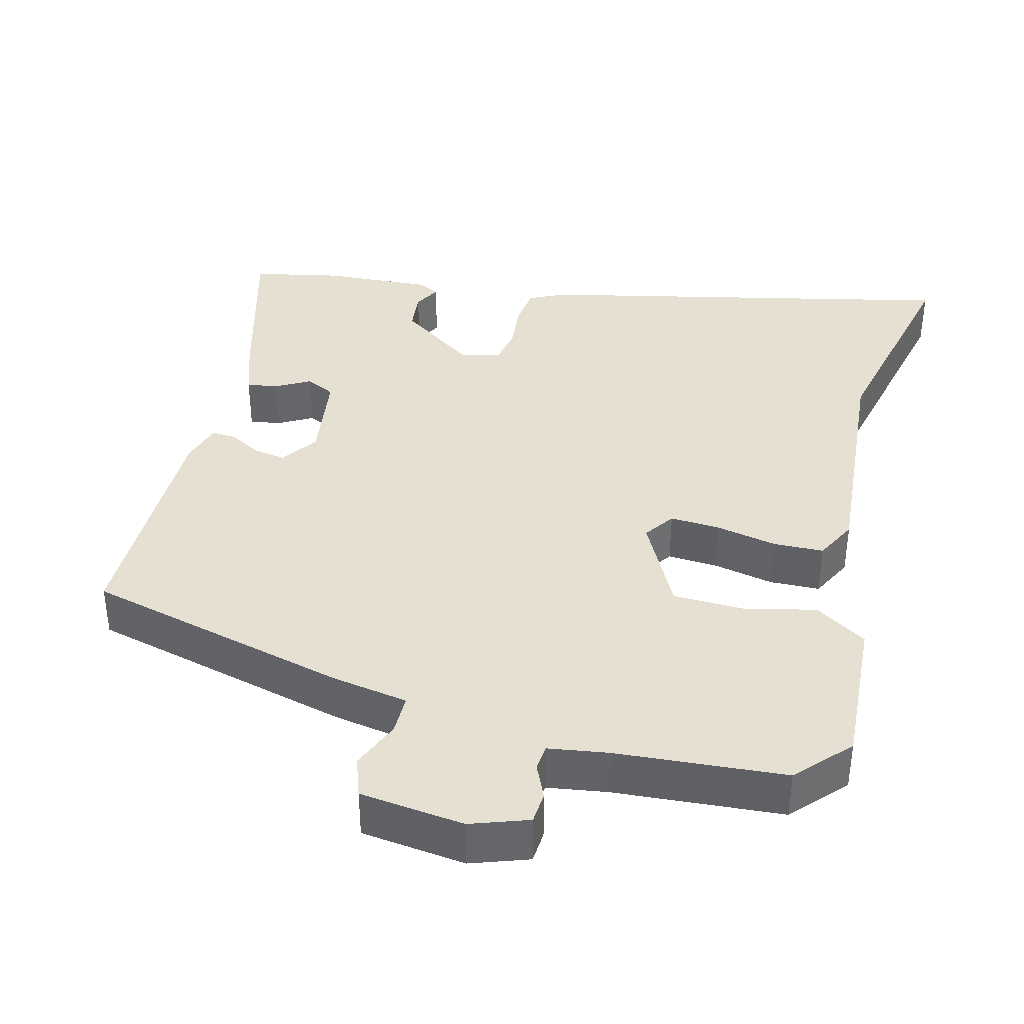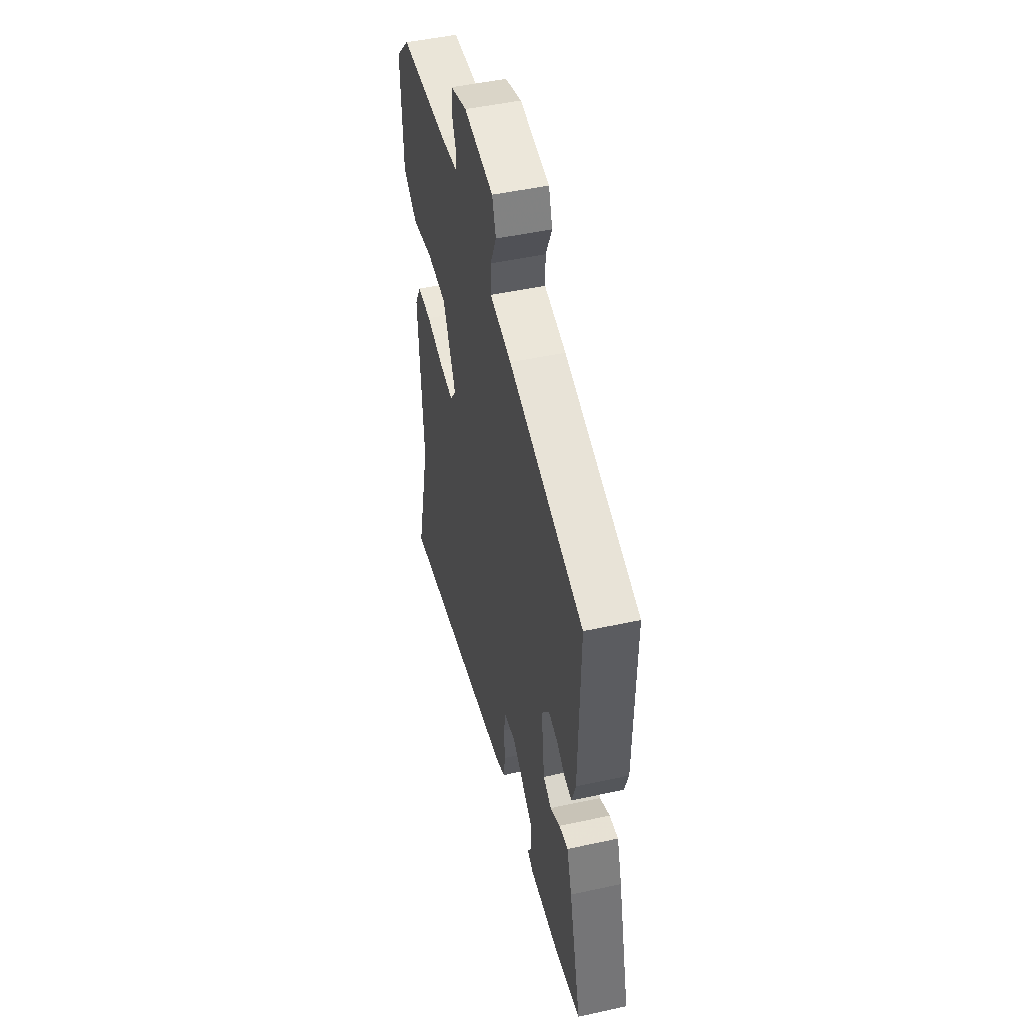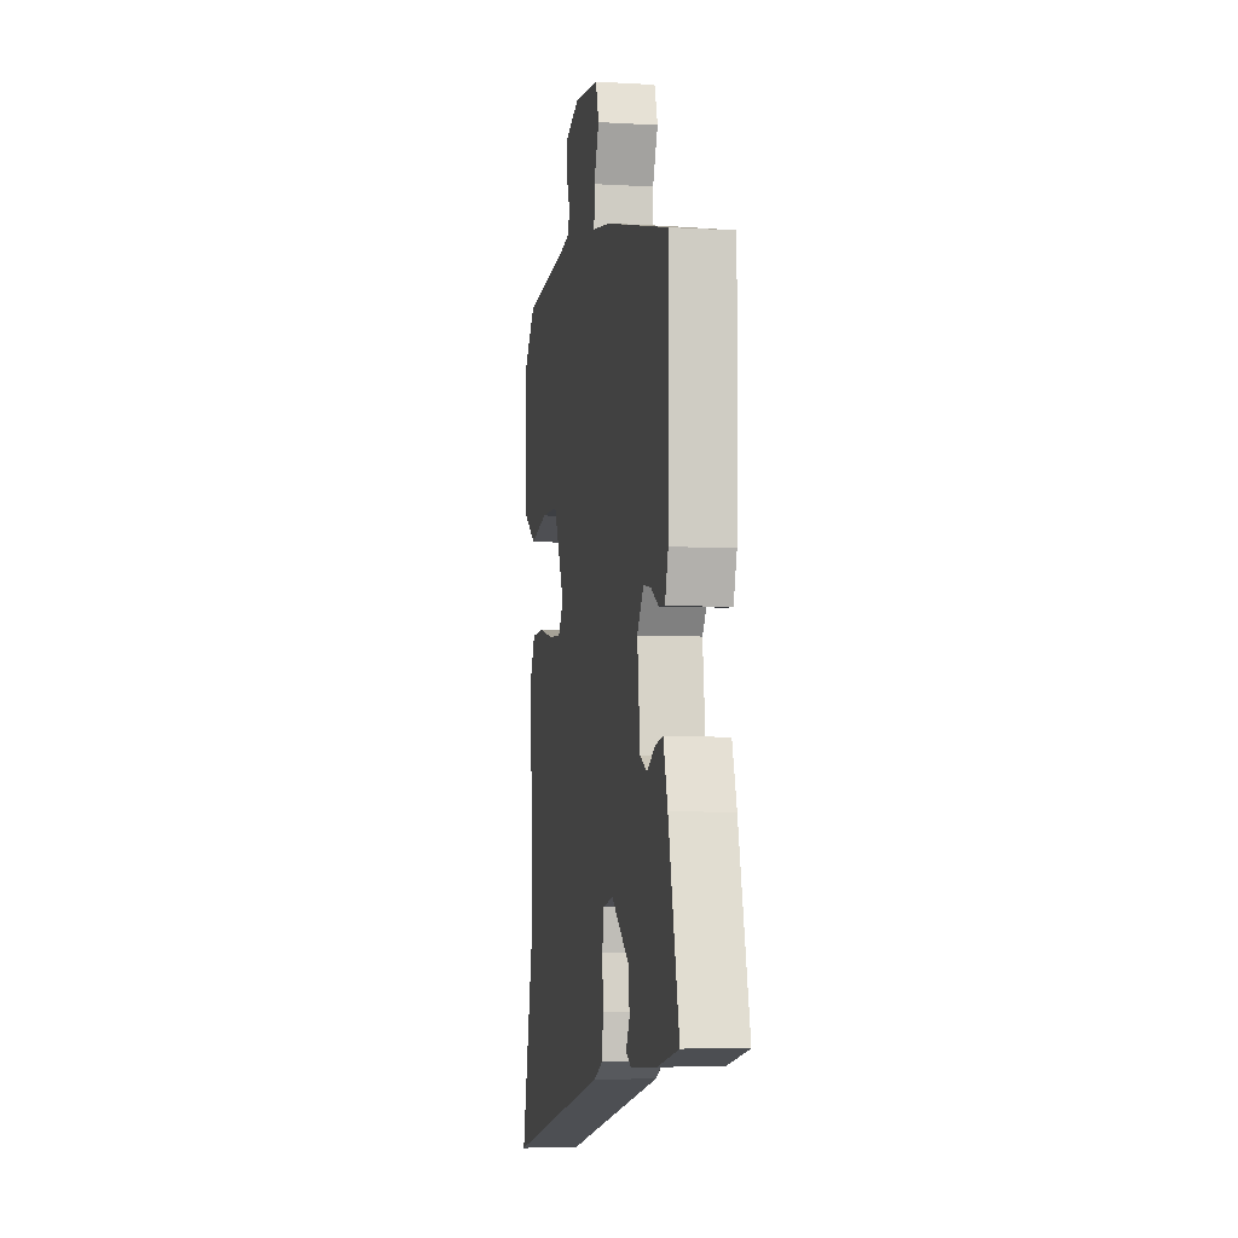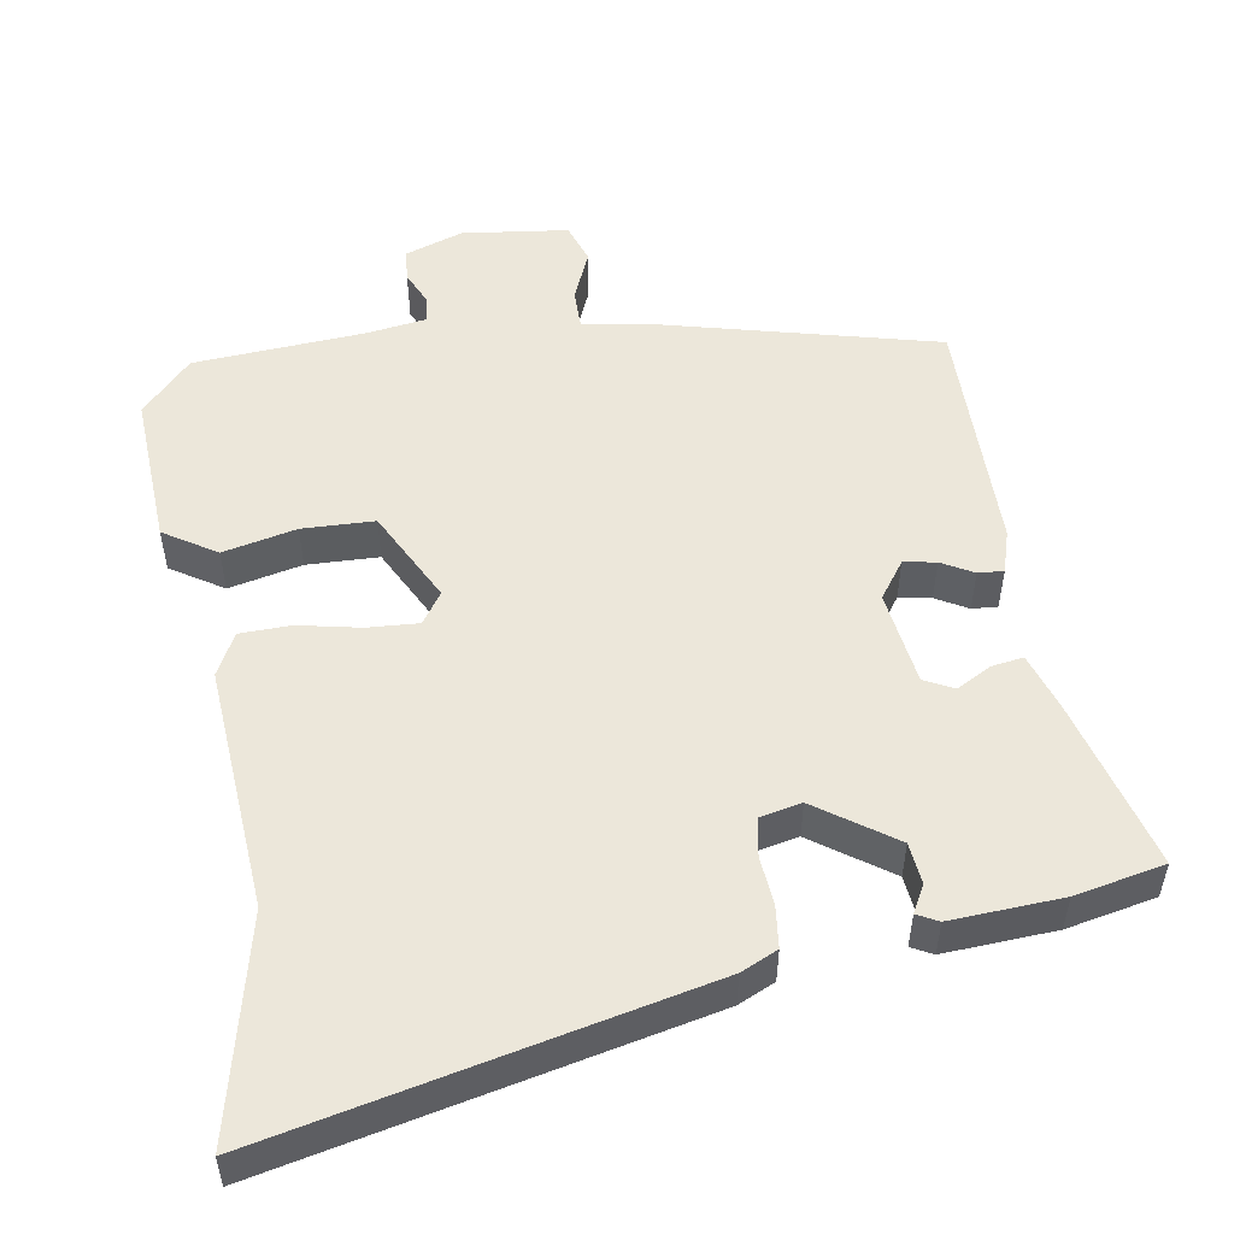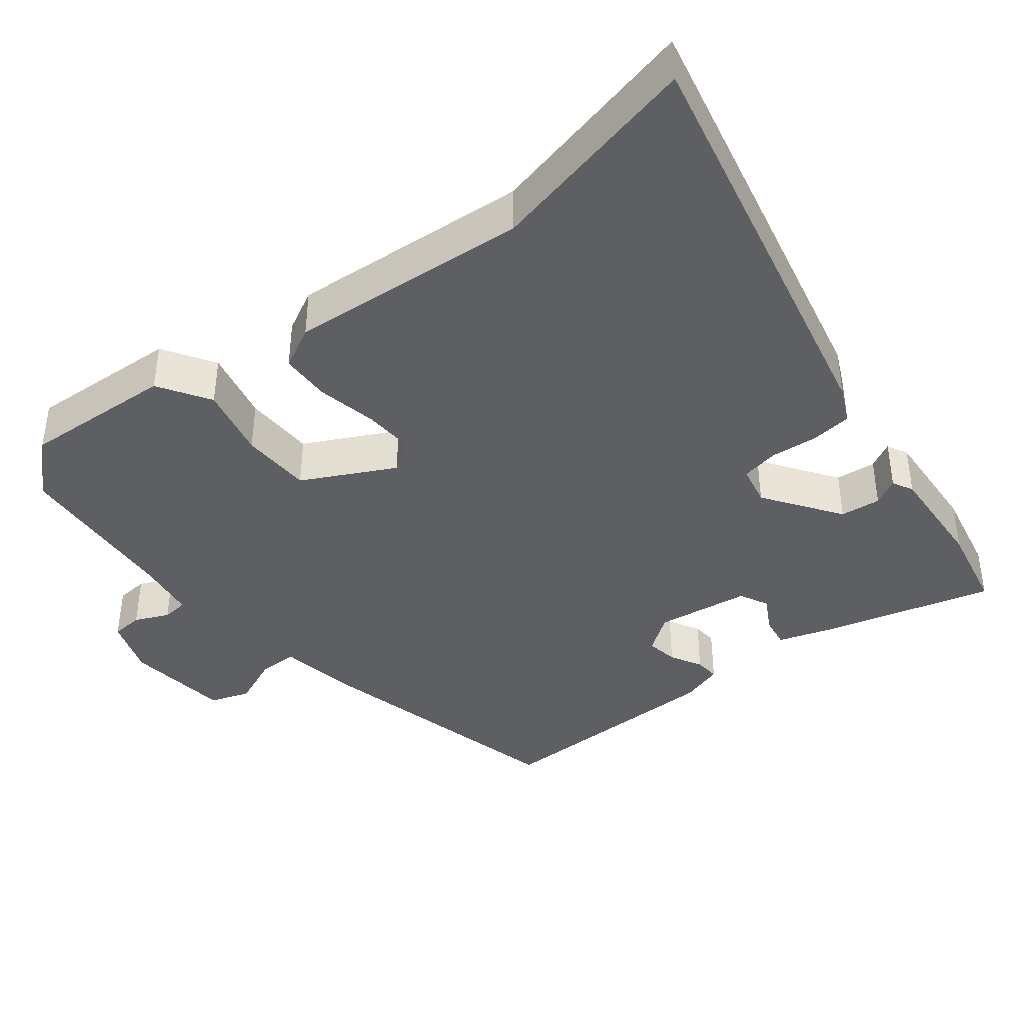
<metadata>
{"format":"obj","ext":"obj","renderer":"f3d","projection":"perspective","resolution":1024,"background":"white","views":[{"elev":38.5,"azim":13.5,"up":"+Y"},{"elev":48.6,"azim":-103.7,"up":"+Z"},{"elev":-6.3,"azim":-99.9,"up":"+Z"},{"elev":52.2,"azim":170.1,"up":"+Y"},{"elev":-40.6,"azim":127.5,"up":"+Y"}]}
</metadata>
<code>
v -0.541 0.07 -0.453
v -0.482 0.07 -0.224
v -0.458 0.07 -0.148
v -0.416 0.07 -0.154
v -0.369 0.07 -0.179
v -0.33 0.07 -0.159
v -0.314 0.07 -0.032
v -0.35 0.07 0.017
v -0.393 0.07 0.009
v -0.435 0.07 -0.015
v -0.469 0.07 -0.018
v -0.487 0.07 0.039
v -0.493 0.07 0.362
v -0.136 0.07 0.456
v -0.033 0.07 0.475
v -0.034 0.07 0.529
v -0.063 0.07 0.595
v -0.045 0.07 0.649
v 0.096 0.07 0.668
v 0.174 0.07 0.642
v 0.178 0.07 0.599
v 0.158 0.07 0.553
v 0.162 0.07 0.518
v 0.242 0.07 0.507
v 0.471 0.07 0.493
v 0.538 0.07 0.423
v 0.529 0.07 0.218
v 0.46 0.07 0.173
v 0.362 0.07 0.194
v 0.266 0.07 0.19
v 0.204 0.07 0.065
v 0.233 0.07 0.024
v 0.301 0.07 0.029
v 0.383 0.07 0.047
v 0.451 0.07 0.046
v 0.481 0.07 -0.01
v 0.46 0.07 -0.336
v 0.531 0.07 -0.628
v -0.043 0.07 -0.508
v -0.092 0.07 -0.486
v -0.099 0.07 -0.431
v -0.094 0.07 -0.366
v -0.104 0.07 -0.315
v -0.159 0.07 -0.304
v -0.261 0.07 -0.377
v -0.266 0.07 -0.432
v -0.246 0.07 -0.468
v -0.274 0.07 -0.483
v -0.422 0.07 -0.476
v -0.541 0 -0.453
v -0.482 0 -0.224
v -0.458 0 -0.148
v -0.416 0 -0.154
v -0.369 0 -0.179
v -0.33 0 -0.159
v -0.314 0 -0.032
v -0.35 0 0.017
v -0.393 0 0.009
v -0.435 0 -0.015
v -0.469 0 -0.018
v -0.487 0 0.039
v -0.493 0 0.362
v -0.136 0 0.456
v -0.033 0 0.475
v -0.034 0 0.529
v -0.063 0 0.595
v -0.045 0 0.649
v 0.096 0 0.668
v 0.174 0 0.642
v 0.178 0 0.599
v 0.158 0 0.553
v 0.162 0 0.518
v 0.242 0 0.507
v 0.471 0 0.493
v 0.538 0 0.423
v 0.529 0 0.218
v 0.46 0 0.173
v 0.362 0 0.194
v 0.266 0 0.19
v 0.204 0 0.065
v 0.233 0 0.024
v 0.301 0 0.029
v 0.383 0 0.047
v 0.451 0 0.046
v 0.481 0 -0.01
v 0.46 0 -0.336
v 0.531 0 -0.628
v -0.043 0 -0.508
v -0.092 0 -0.486
v -0.099 0 -0.431
v -0.094 0 -0.366
v -0.104 0 -0.315
v -0.159 0 -0.304
v -0.261 0 -0.377
v -0.266 0 -0.432
v -0.246 0 -0.468
v -0.274 0 -0.483
v -0.422 0 -0.476
f 46 47 48 49
f 45 46 49 1
f 44 45 1 2
f 43 44 2 3
f 39 40 41 42
f 37 38 39 42
f 37 42 43
f 33 34 35 36
f 32 33 36 37
f 31 32 37 43
f 26 27 28 29
f 24 25 26 29
f 23 24 29 30
f 19 20 21 22
f 19 22 23
f 16 17 18 19
f 15 16 19 23
f 12 13 14 15
f 9 10 11 12
f 8 9 12 15
f 7 8 15 23
f 3 4 5
f 43 3 5
f 43 5 6
f 23 30 31 43
f 6 7 23 43
f 98 97 96 95
f 50 98 95 94
f 51 50 94 93
f 52 51 93 92
f 91 90 89 88
f 91 88 87 86
f 92 91 86
f 85 84 83 82
f 86 85 82 81
f 92 86 81 80
f 78 77 76 75
f 78 75 74 73
f 79 78 73 72
f 71 70 69 68
f 72 71 68
f 68 67 66 65
f 72 68 65 64
f 64 63 62 61
f 61 60 59 58
f 64 61 58 57
f 72 64 57 56
f 54 53 52
f 54 52 92
f 55 54 92
f 92 80 79 72
f 92 72 56 55
f 1 50 51 2
f 2 51 52 3
f 3 52 53 4
f 4 53 54 5
f 5 54 55 6
f 6 55 56 7
f 7 56 57 8
f 8 57 58 9
f 9 58 59 10
f 10 59 60 11
f 11 60 61 12
f 12 61 62 13
f 13 62 63 14
f 14 63 64 15
f 15 64 65 16
f 16 65 66 17
f 17 66 67 18
f 18 67 68 19
f 19 68 69 20
f 20 69 70 21
f 21 70 71 22
f 22 71 72 23
f 23 72 73 24
f 24 73 74 25
f 25 74 75 26
f 26 75 76 27
f 27 76 77 28
f 28 77 78 29
f 29 78 79 30
f 30 79 80 31
f 31 80 81 32
f 32 81 82 33
f 33 82 83 34
f 34 83 84 35
f 35 84 85 36
f 36 85 86 37
f 37 86 87 38
f 38 87 88 39
f 39 88 89 40
f 40 89 90 41
f 41 90 91 42
f 42 91 92 43
f 43 92 93 44
f 44 93 94 45
f 45 94 95 46
f 46 95 96 47
f 47 96 97 48
f 48 97 98 49
f 49 98 50 1

</code>
